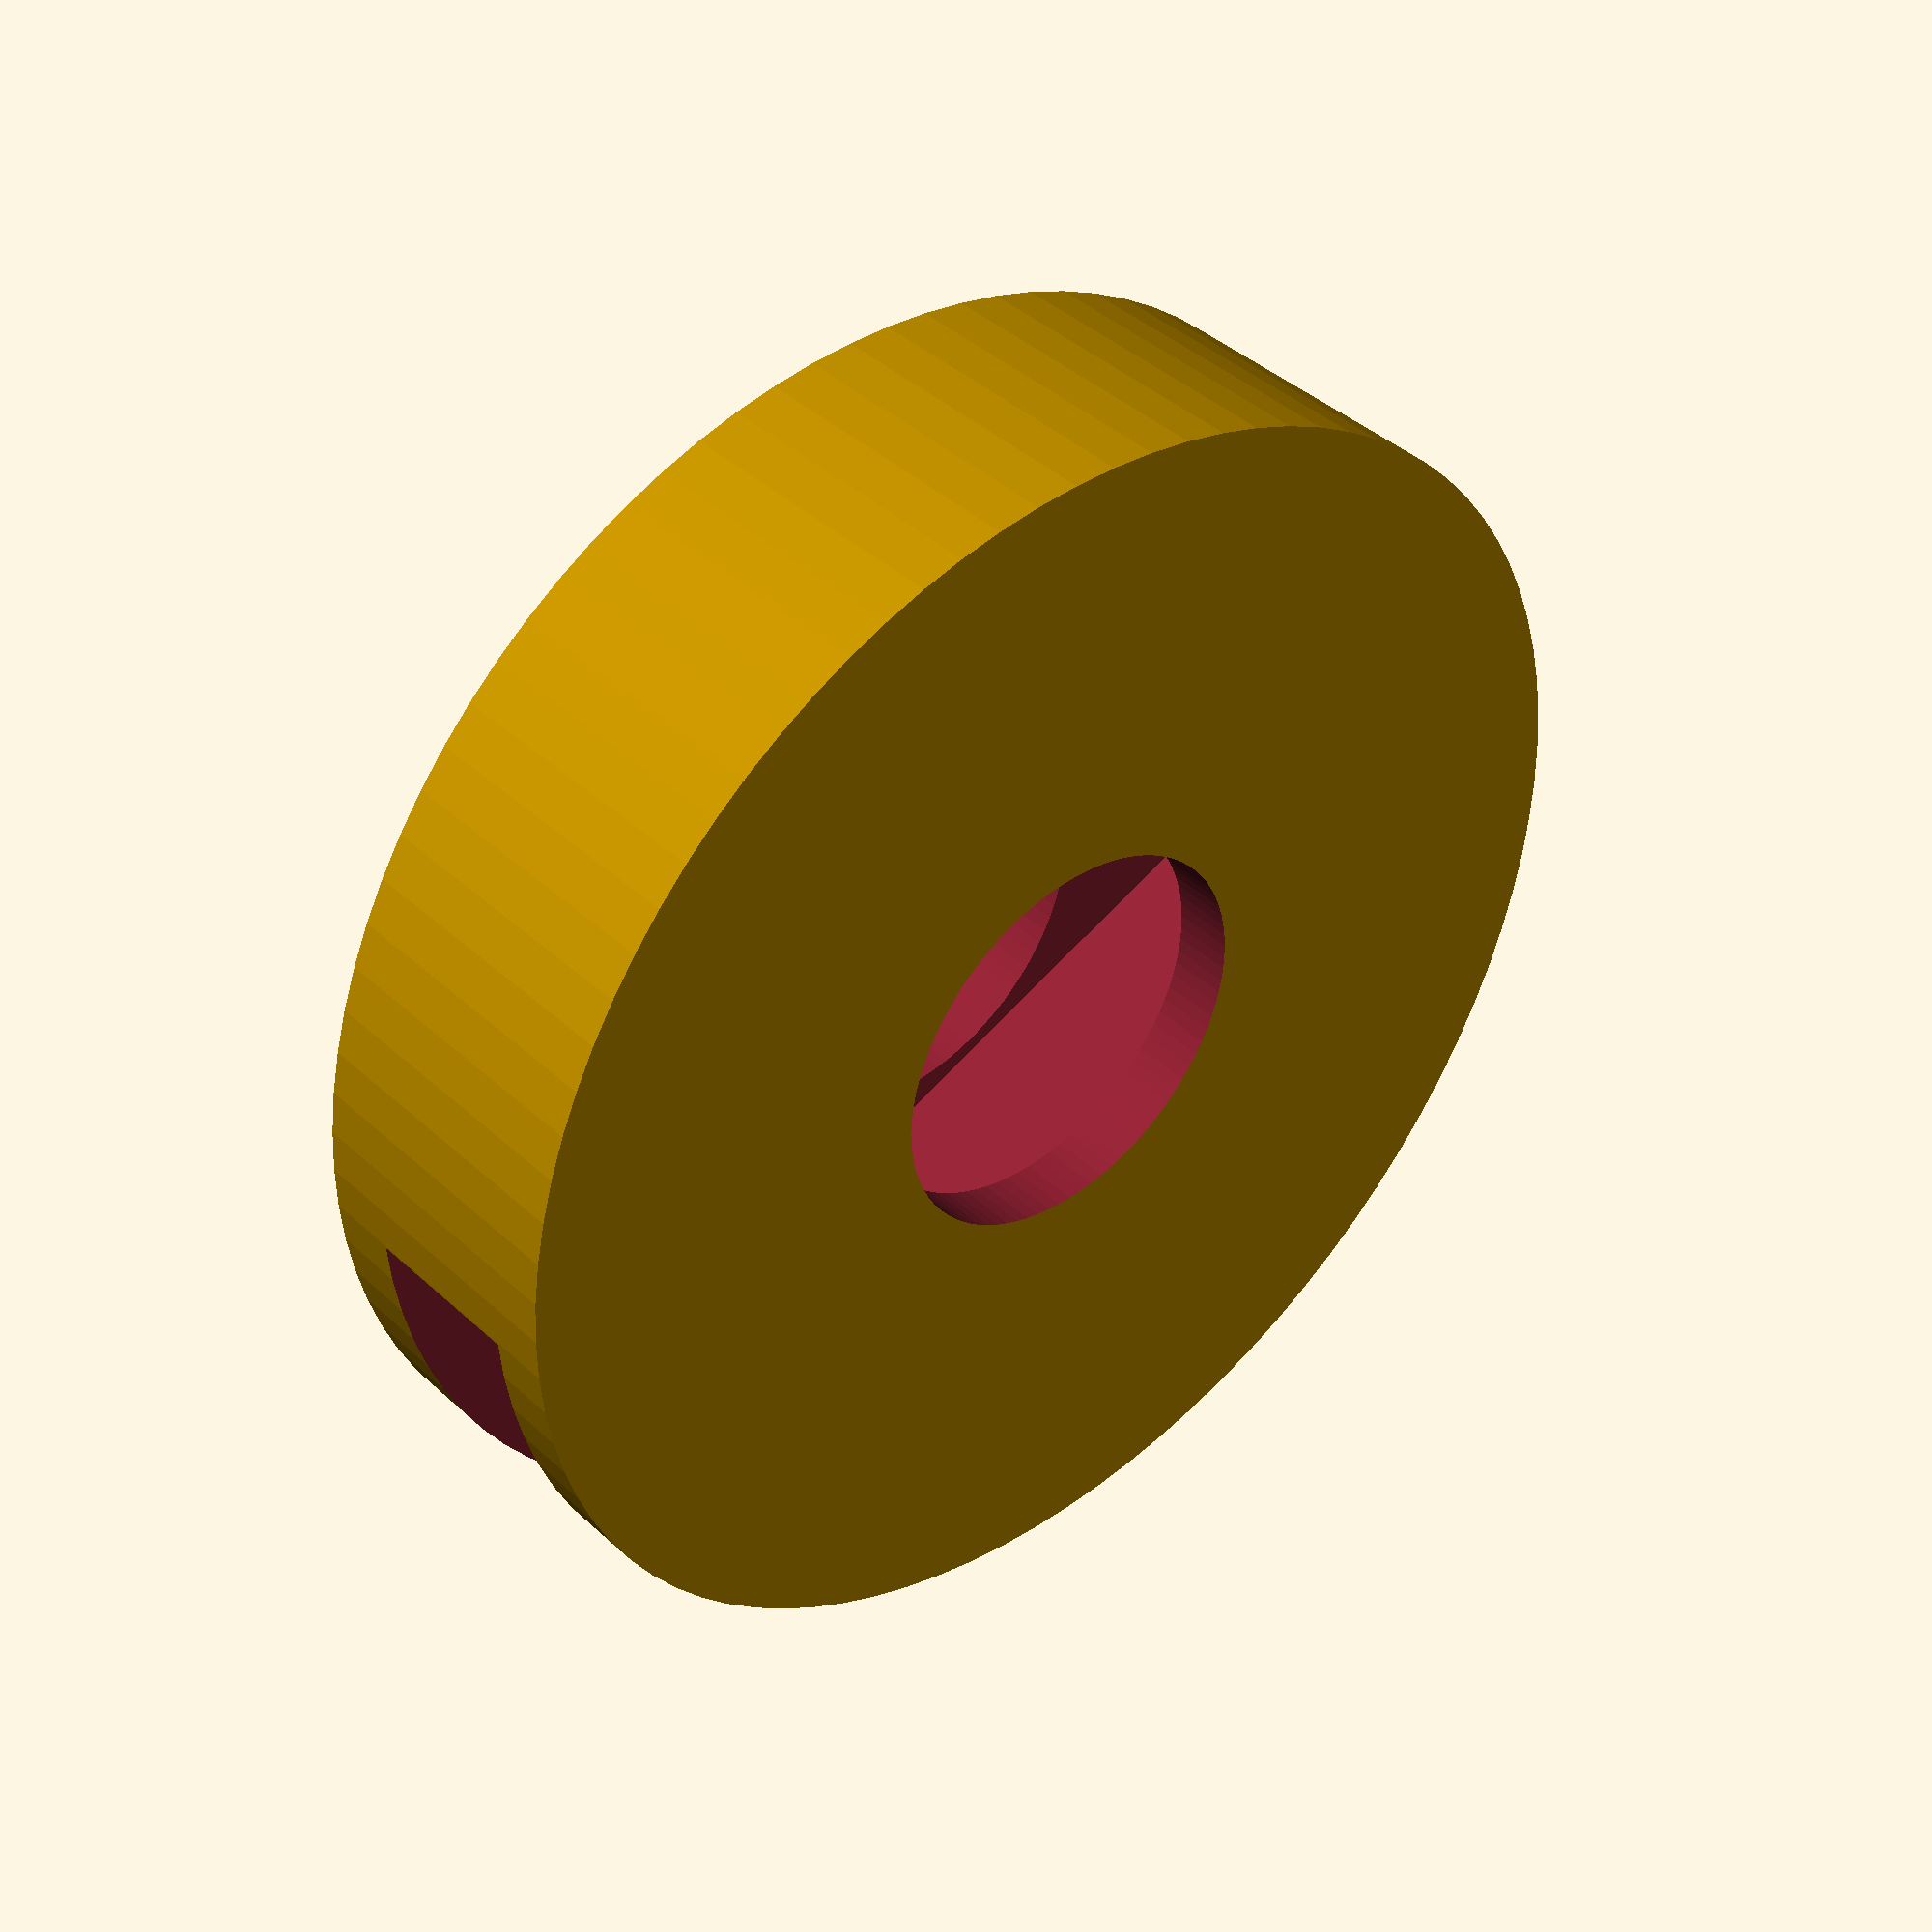
<openscad>
inch = 25.4;

// original reads came back as 1/4 inch (wrong part of the caliper)
// then it measured 7.5 mm
// the inside seems to shrink significantly during printing, though
axle_d = 8;

wheel_d = inch/2;
wheel_w = inch * 1.5;

hubcap_d = inch;
hubcap_w = 6;

inset_d = inch*3/16;
inset_w = 2.75;
end_w = 1.5;

pin_tol = 0.3;
overshot = 0.1;

$fn = 90;

module tube() {
  difference () {
    cylinder(d=wheel_d, h=wheel_w);
    translate([0,0,-overshot]) cylinder(d=axle_d, h=wheel_w + 2*overshot);
  }
}

module hubcap() {
  difference () {
    cylinder(d=hubcap_d, h=hubcap_w);
    translate([0,0,-overshot]) cylinder(d=axle_d, h=hubcap_w + 2*overshot);
    translate([-hubcap_d/2,-axle_d/2-pin_tol,end_w-pin_tol]) cube([hubcap_d,axle_d+2*pin_tol,inset_w+2*pin_tol]);
  }
}

module pin() {
  intersection() {
    difference() {
      cylinder(d=hubcap_d, h=inset_w);
      translate([0,0,-overshot]) cylinder(d=inset_d, h=inset_w + 2*overshot);
      translate([0,-inset_d/2,-overshot]) cube([hubcap_d/2,inset_d,inset_w+2*overshot]);
    }
    translate([-hubcap_d/2,-axle_d/2,0]) cube([hubcap_d,axle_d,inset_w]);
  }
}
hubcap();
/*translate([0,0,end_w]) color("yellow")*/ //pin();
//tube();

</openscad>
<views>
elev=140.0 azim=22.5 roll=41.5 proj=p view=solid
</views>
